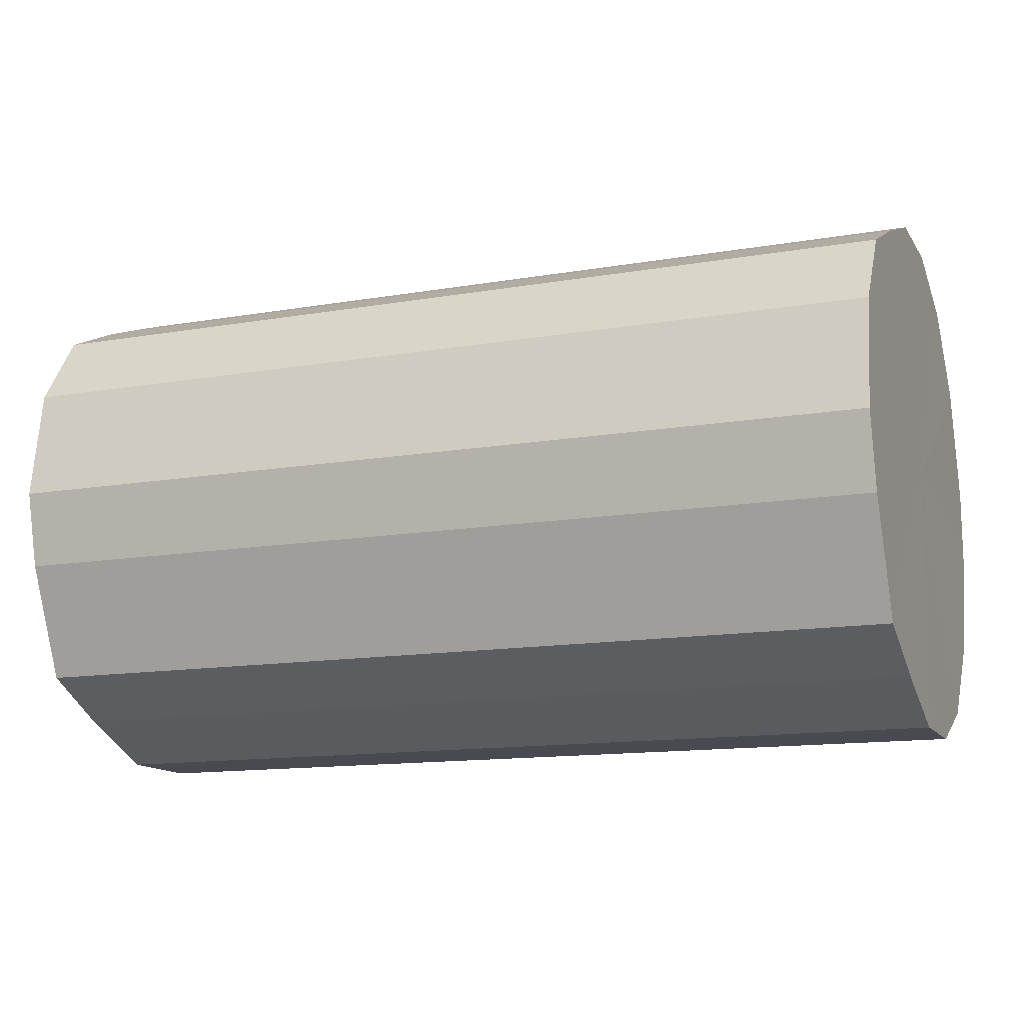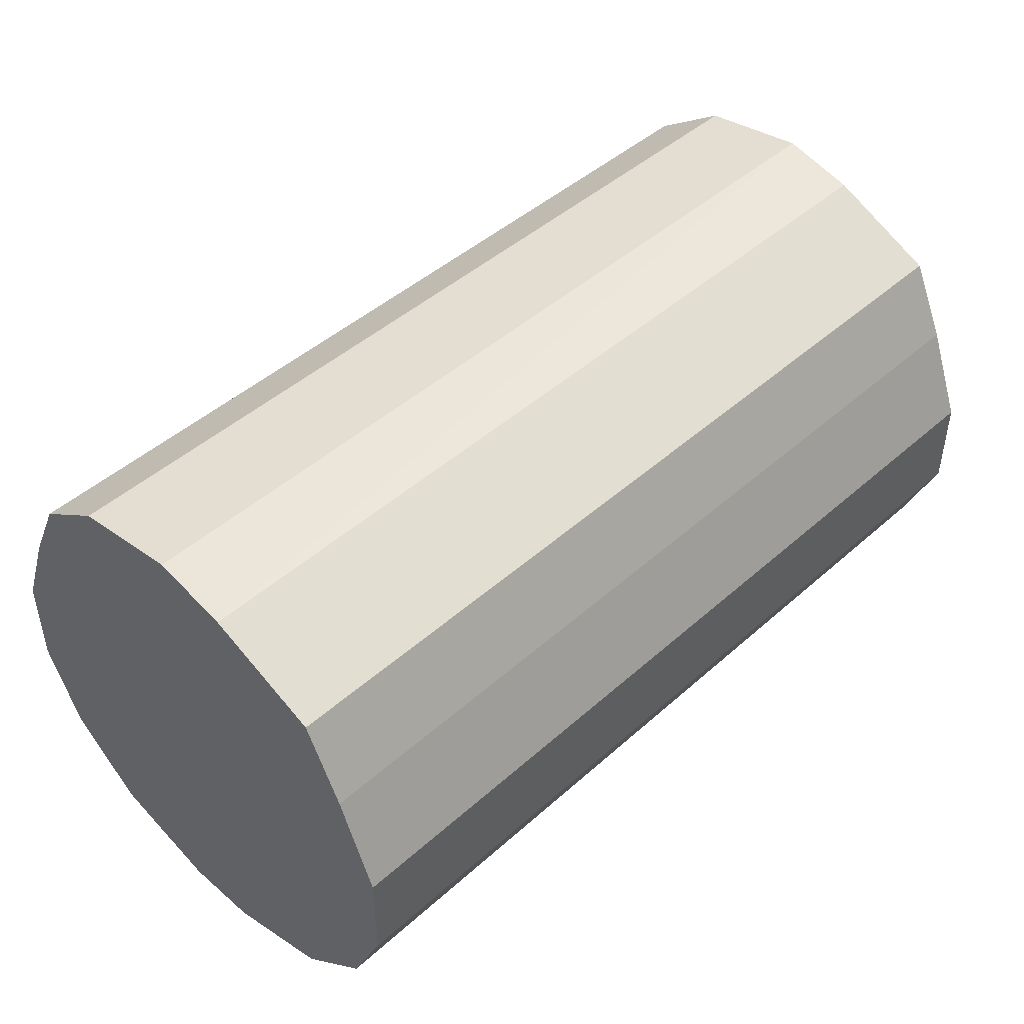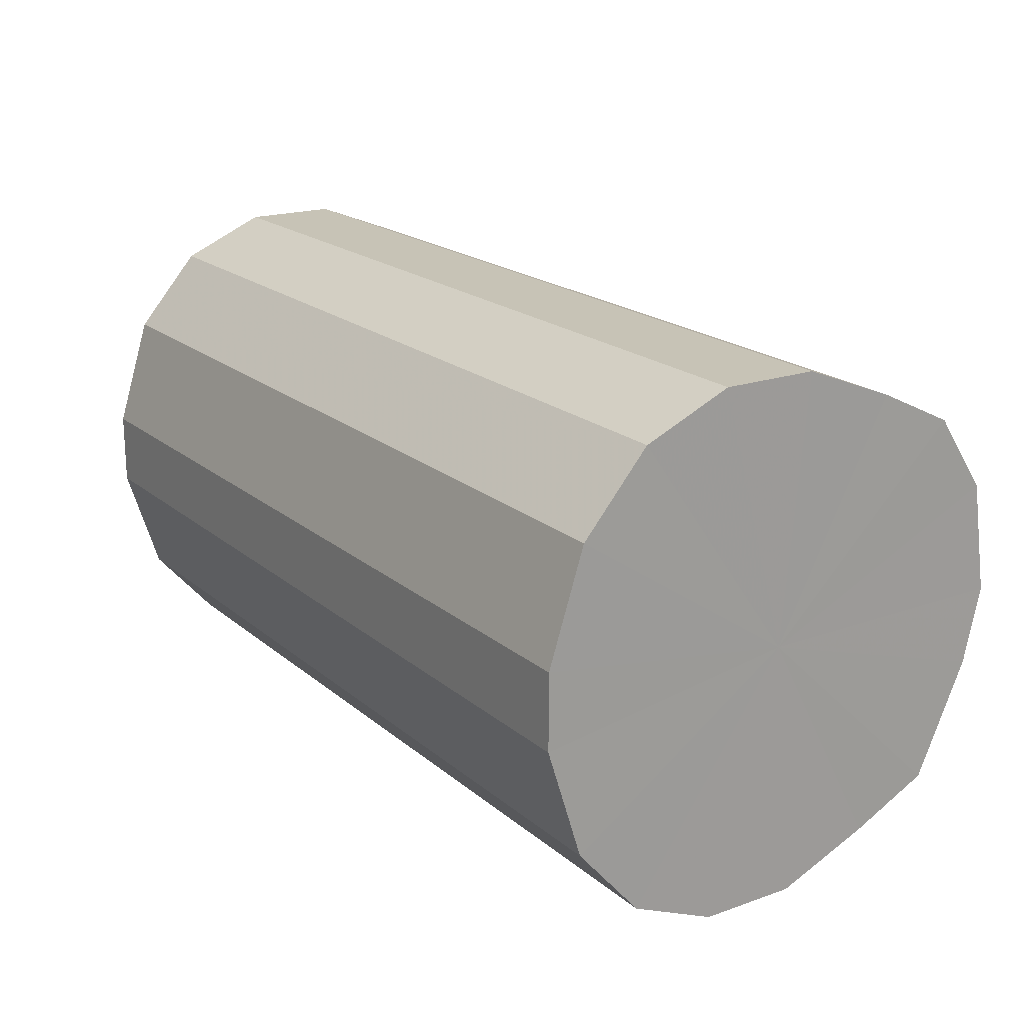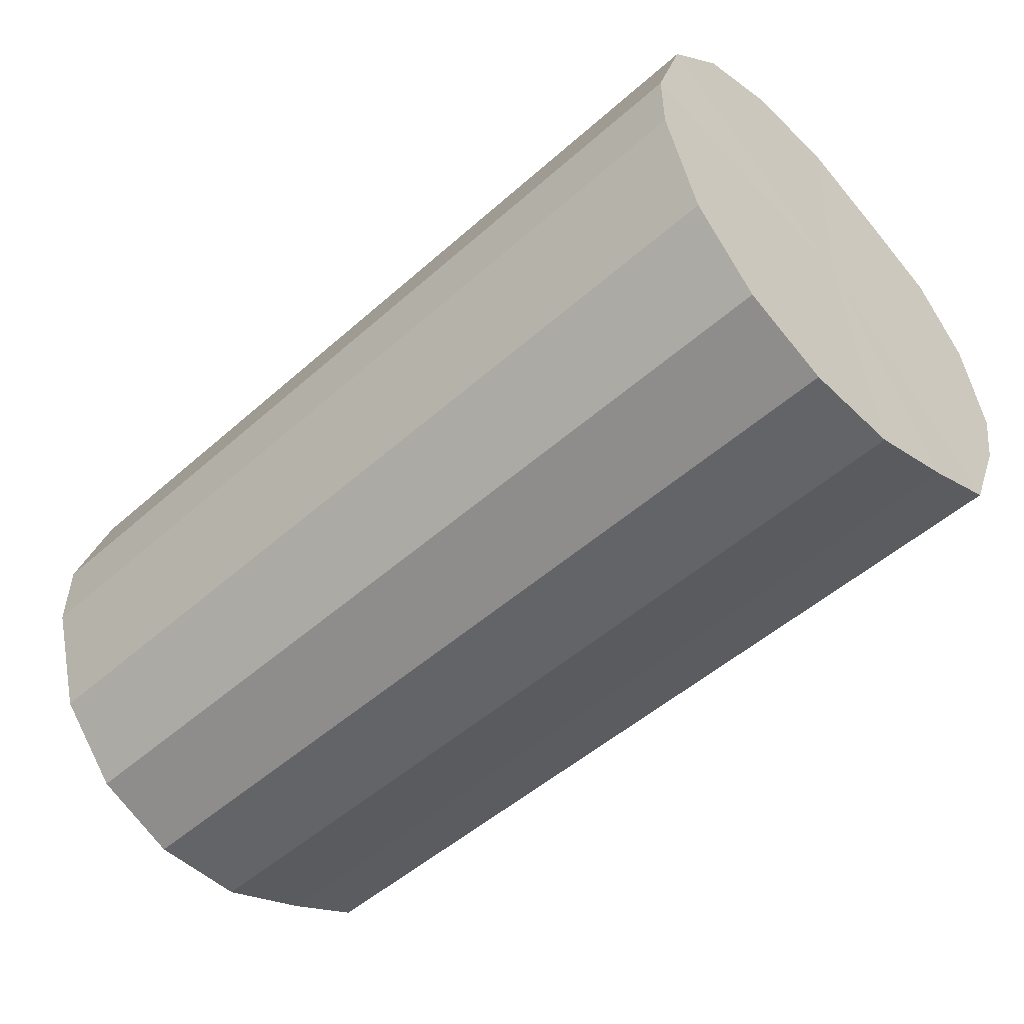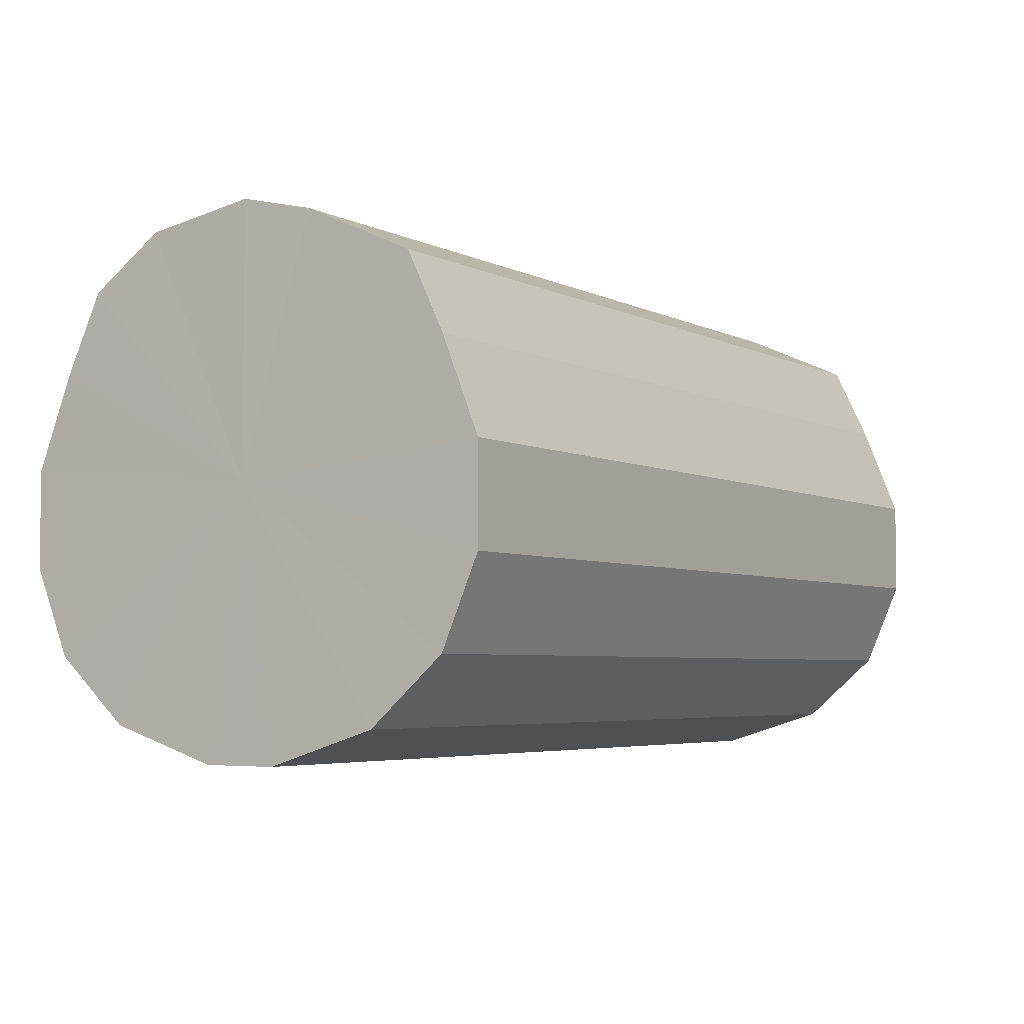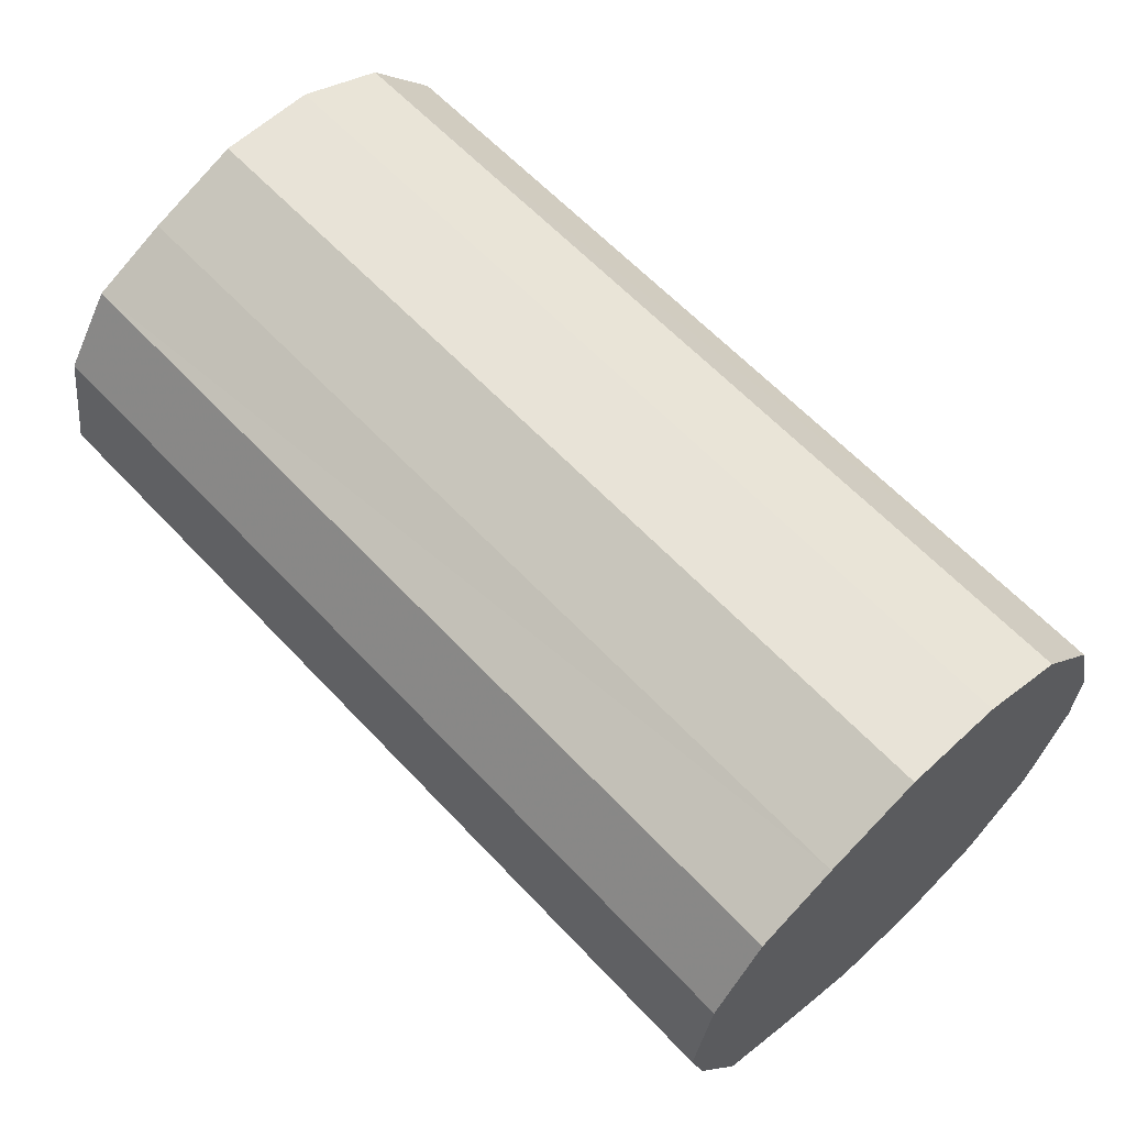
<metadata>
{"format":"obj","ext":"obj","renderer":"f3d","projection":"perspective","resolution":1024,"background":"white","views":[{"elev":-13.5,"azim":21.1,"up":"+Y"},{"elev":45.9,"azim":-45.5,"up":"+Z"},{"elev":19.5,"azim":-123.7,"up":"+Y"},{"elev":-51.2,"azim":-136.2,"up":"+Y"},{"elev":-4.6,"azim":-56.6,"up":"+Z"},{"elev":62.3,"azim":46.9,"up":"+Y"}]}
</metadata>
<code>
o 30579
v 2201 1913 9.191
v 2201 1913 9.186
v 2201 1913 9.191
v 2201 1913 9.173
v 2201 1913 9.186
v 2201 1913 9.186
v 2201 1913 9.186
v 2201 1913 9.152
v 2201 1913 9.173
v 2201 1913 9.173
v 2201 1913 9.173
v 2201 1913 9.127
v 2201 1913 9.152
v 2201 1913 9.152
v 2201 1913 9.152
v 2201 1913 9.101
v 2201 1913 9.127
v 2201 1913 9.127
v 2201 1913 9.127
v 2201 1913 9.078
v 2201 1913 9.101
v 2201 1913 9.101
v 2201 1913 9.101
v 2201 1913 9.061
v 2201 1913 9.078
v 2201 1913 9.078
v 2201 1913 9.078
v 2201 1913 9.051
v 2201 1913 9.061
v 2201 1913 9.061
v 2201 1913 9.061
v 2201 1913 9.051
v 2201 1913 9.051
v 2201 1913 9.051
v 2201 1913 9.191
v 2201 1913 9.186
v 2201 1913 9.186
v 2201 1913 9.173
v 2201 1913 9.173
v 2201 1913 9.186
v 2201 1913 9.191
v 2201 1913 9.173
v 2201 1913 9.186
v 2201 1913 9.152
v 2201 1913 9.152
v 2201 1913 9.152
v 2201 1913 9.173
v 2201 1913 9.127
v 2201 1913 9.152
v 2201 1913 9.127
v 2201 1913 9.127
v 2201 1913 9.101
v 2201 1913 9.127
v 2201 1913 9.078
v 2201 1913 9.101
v 2201 1913 9.101
v 2201 1913 9.101
v 2201 1913 9.061
v 2201 1913 9.078
v 2201 1913 9.051
v 2201 1913 9.061
v 2201 1913 9.078
v 2201 1913 9.078
v 2201 1913 9.051
v 2201 1913 9.051
v 2201 1913 9.061
v 2201 1913 9.051
v 2201 1913 9.061
v 2201 1913 9.121
v 2201 1913 9.186
v 2201 1913 9.191
v 2201 1913 9.173
v 2201 1913 9.186
v 2201 1913 9.152
v 2201 1913 9.173
v 2201 1913 9.127
v 2201 1913 9.152
v 2201 1913 9.101
v 2201 1913 9.127
v 2201 1913 9.078
v 2201 1913 9.101
v 2201 1913 9.061
v 2201 1913 9.078
v 2201 1913 9.051
v 2201 1913 9.061
v 2201 1913 9.051
v 2201 1913 9.121
v 2201 1913 9.191
v 2201 1913 9.186
v 2201 1913 9.186
v 2201 1913 9.173
v 2201 1913 9.173
v 2201 1913 9.152
v 2201 1913 9.152
v 2201 1913 9.127
v 2201 1913 9.127
v 2201 1913 9.101
v 2201 1913 9.101
v 2201 1913 9.078
v 2201 1913 9.078
v 2201 1913 9.061
v 2201 1913 9.061
v 2201 1913 9.051
v 2201 1913 9.051
f 1 2 3
f 2 4 5
f 6 1 7
f 4 8 9
f 10 6 11
f 8 12 13
f 14 10 15
f 12 16 17
f 18 14 19
f 16 20 21
f 22 18 23
f 20 24 25
f 26 22 27
f 24 28 29
f 30 26 31
f 28 32 33
f 32 30 34
f 35 36 37
f 37 38 39
f 40 41 35
f 42 43 40
f 39 44 45
f 46 47 42
f 48 49 46
f 45 50 51
f 52 53 48
f 54 55 52
f 51 56 57
f 58 59 54
f 60 61 58
f 57 62 63
f 64 65 60
f 66 67 64
f 63 68 66
f 69 70 71
f 69 72 70
f 69 71 73
f 69 74 72
f 69 73 75
f 69 76 74
f 69 75 77
f 69 78 76
f 69 77 79
f 69 80 78
f 69 79 81
f 69 82 80
f 69 81 83
f 69 84 82
f 69 83 85
f 69 86 84
f 69 85 86
f 87 88 89
f 87 90 88
f 87 89 91
f 87 92 90
f 87 91 93
f 87 94 92
f 87 93 95
f 87 96 94
f 87 95 97
f 87 98 96
f 87 97 99
f 87 100 98
f 87 99 101
f 87 102 100
f 87 101 103
f 87 104 102
f 87 103 104

</code>
